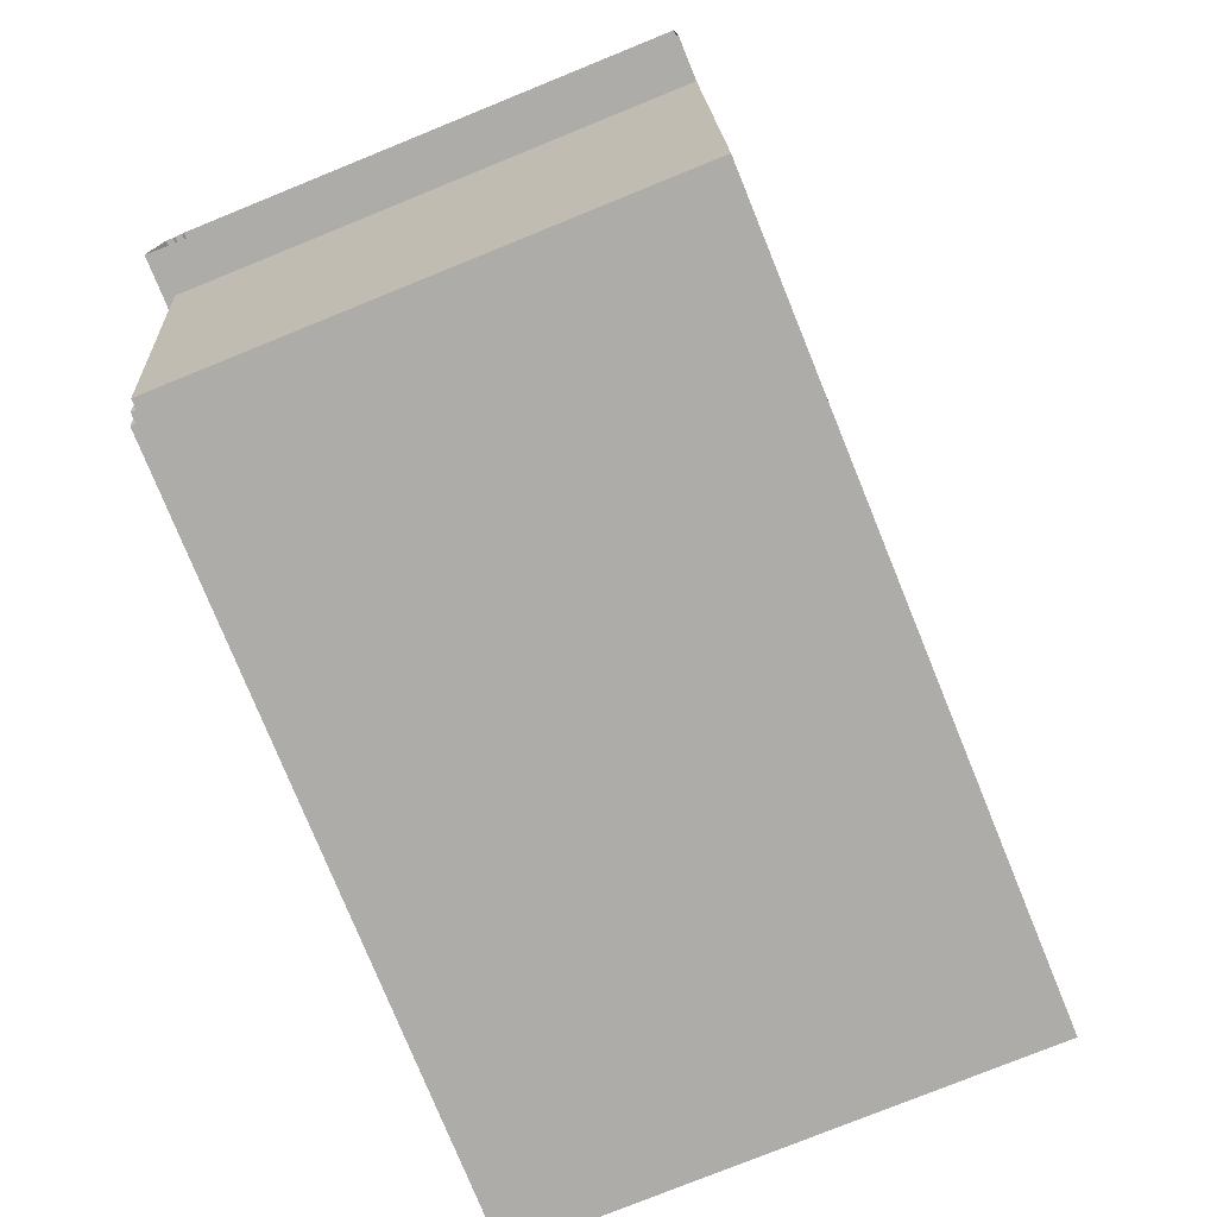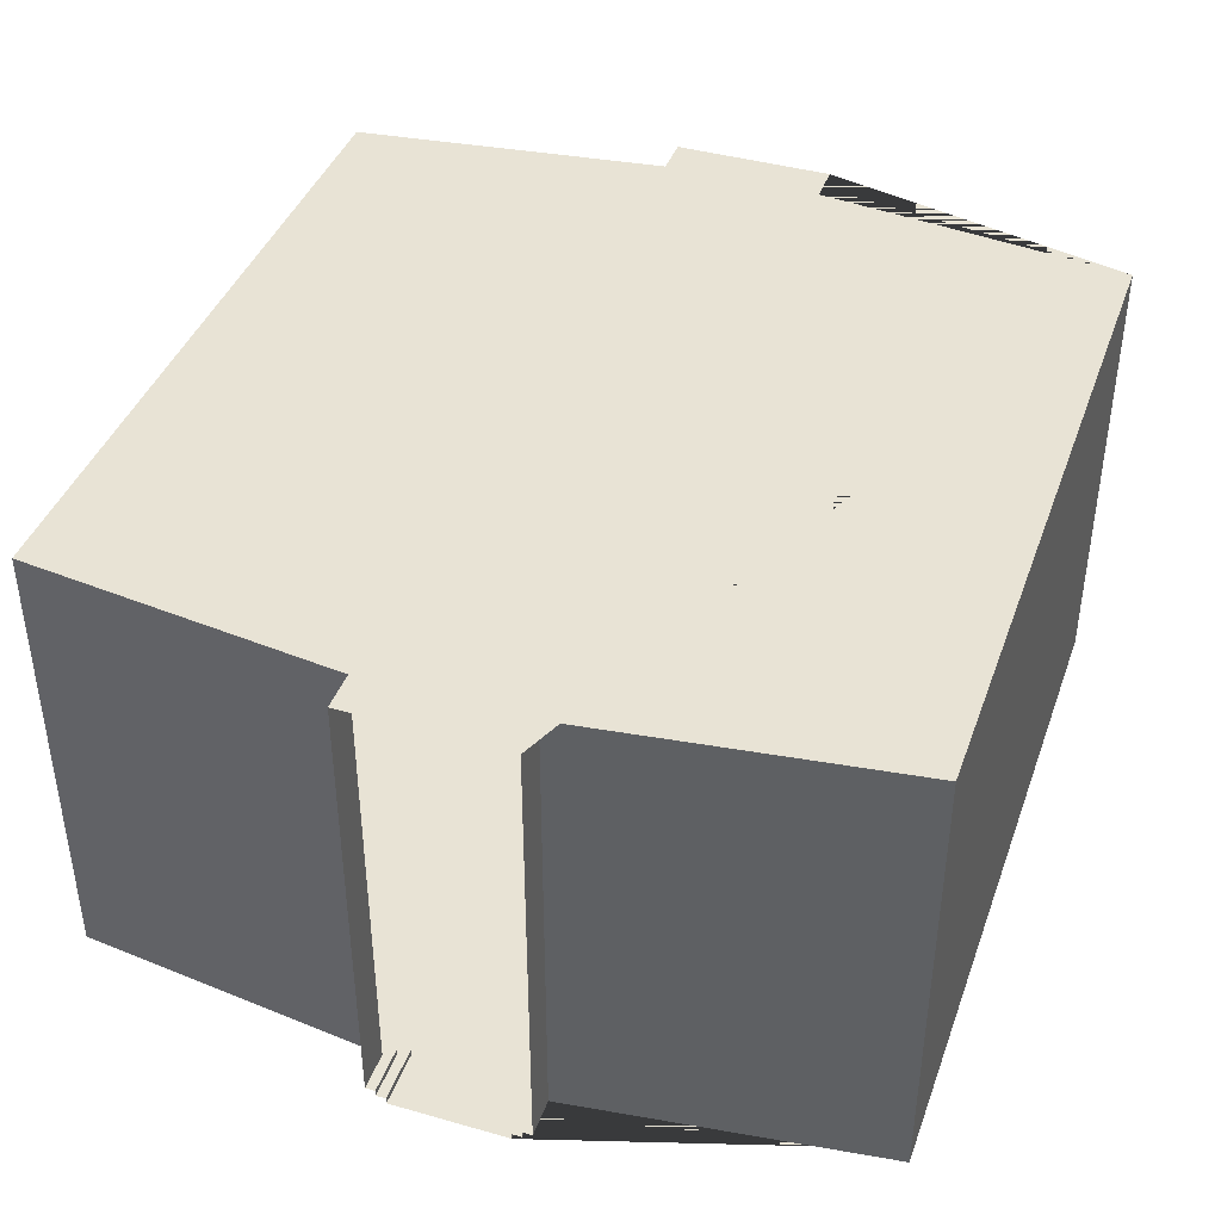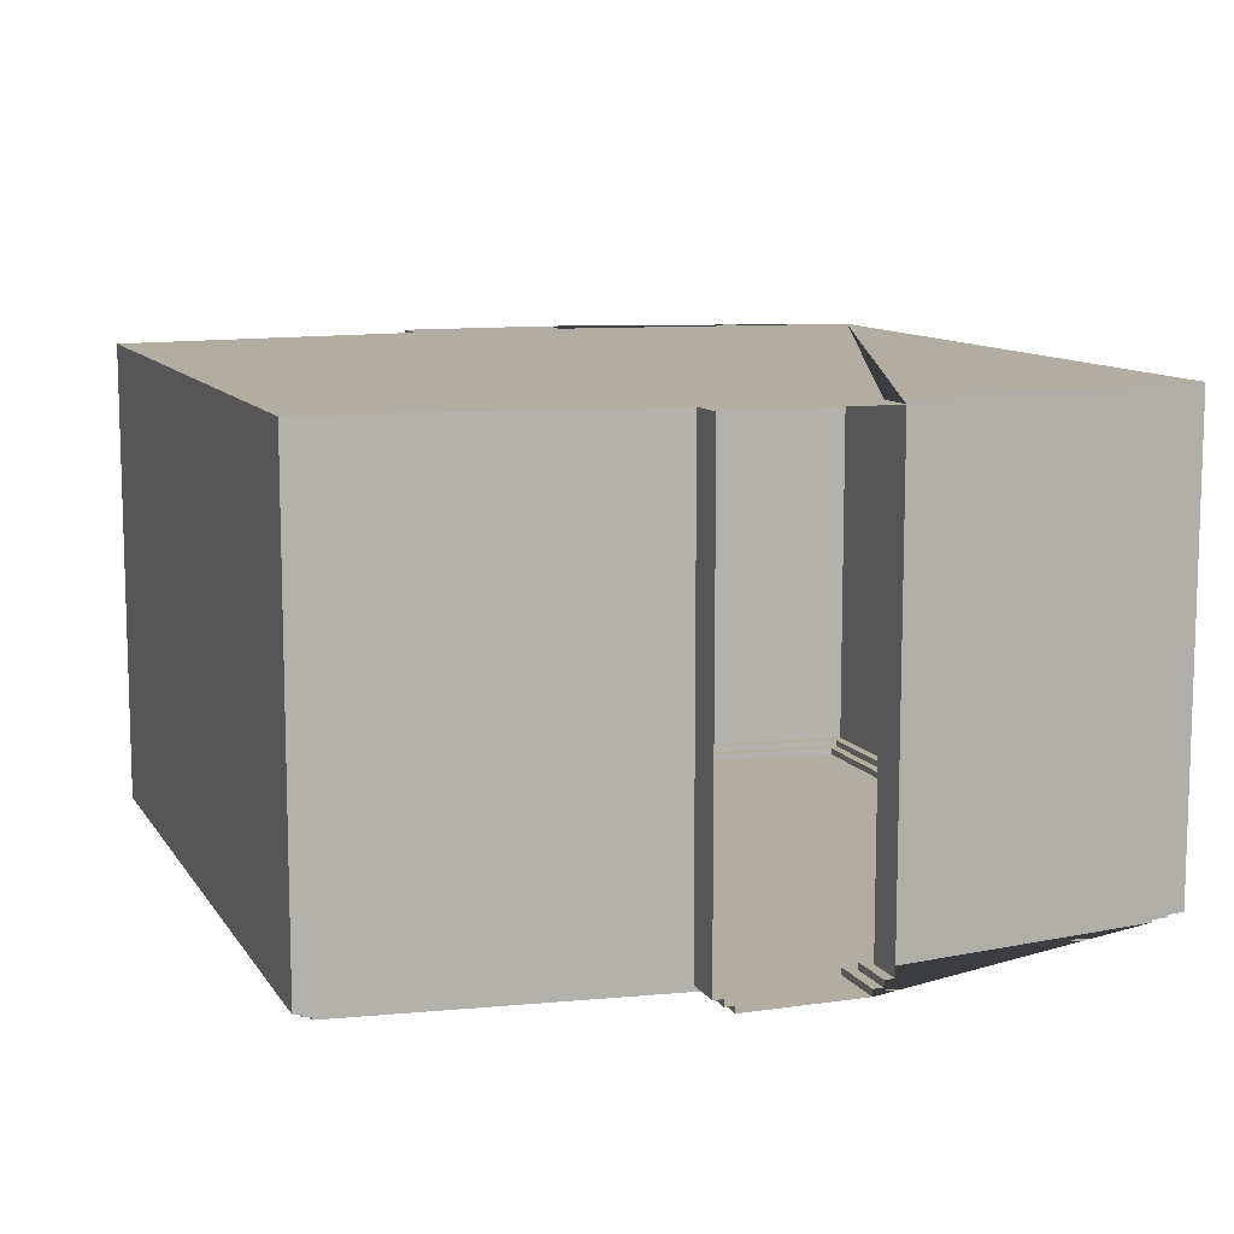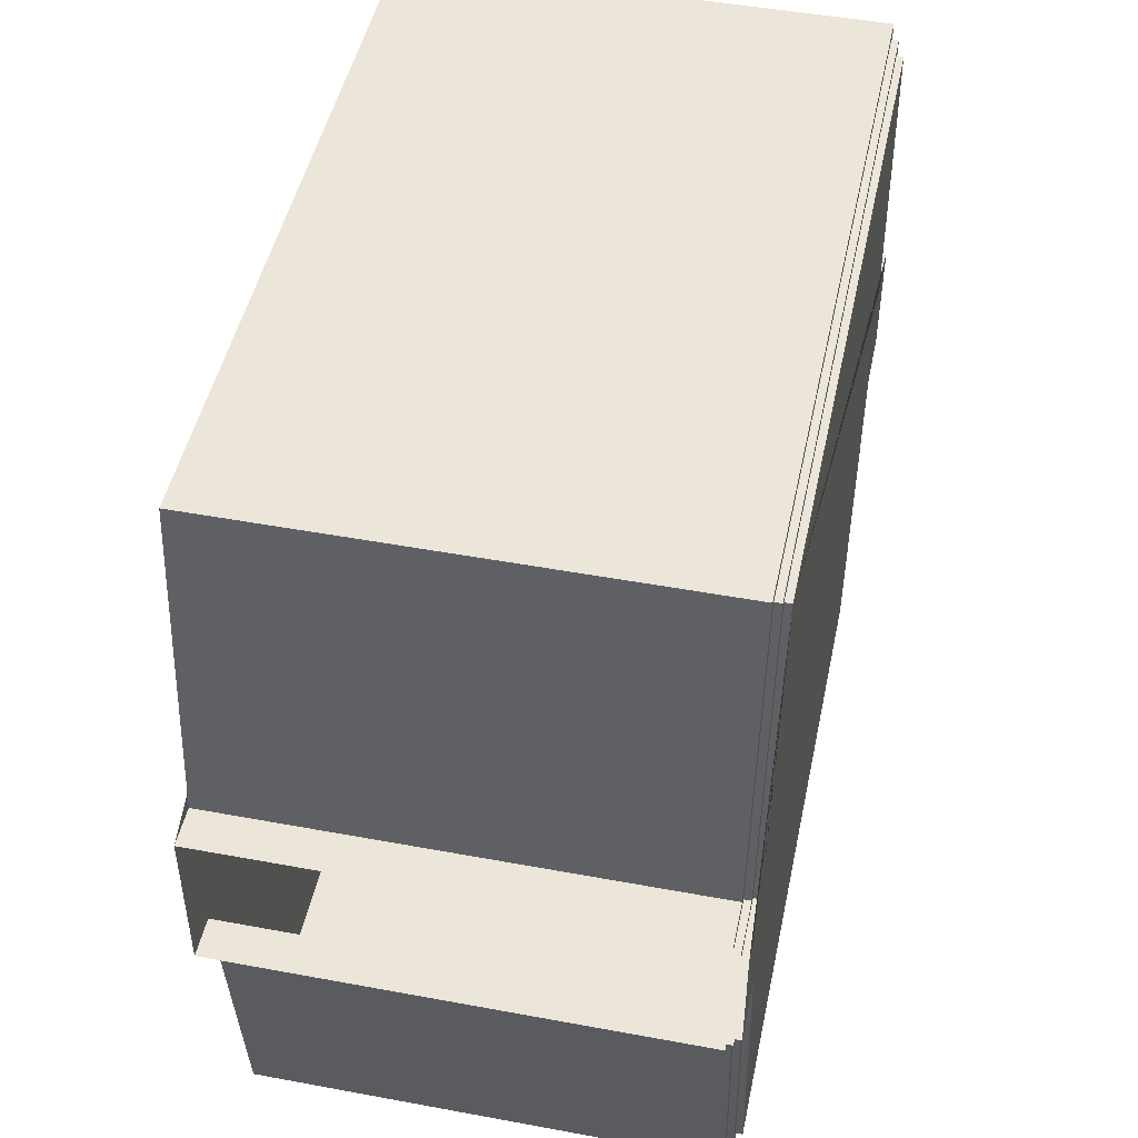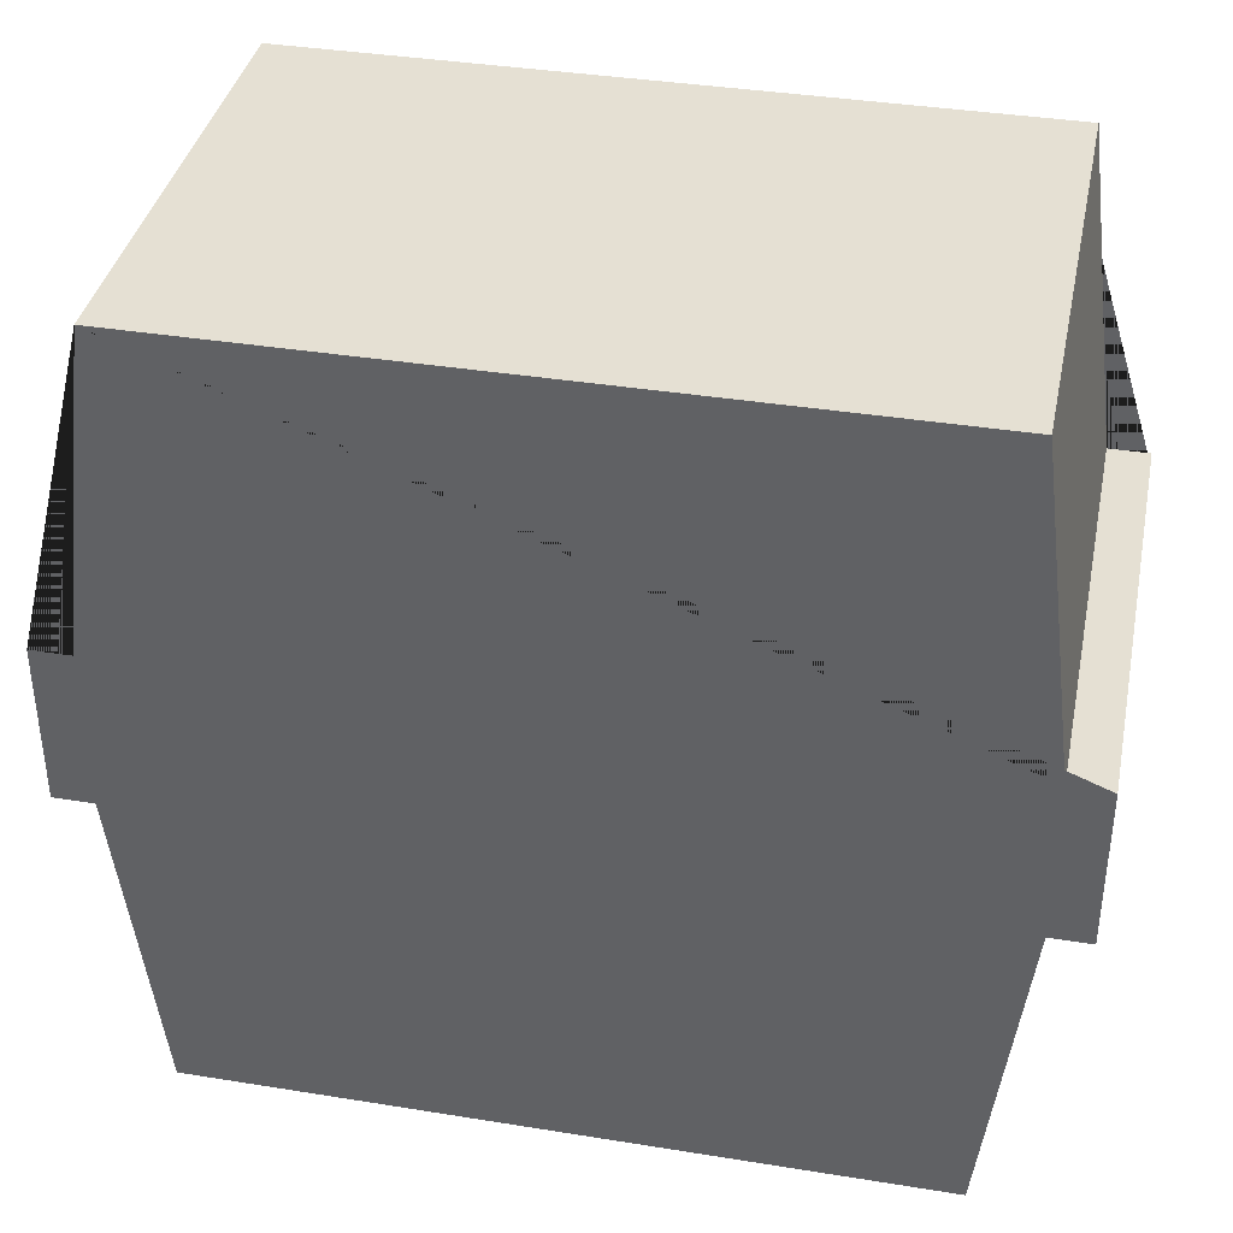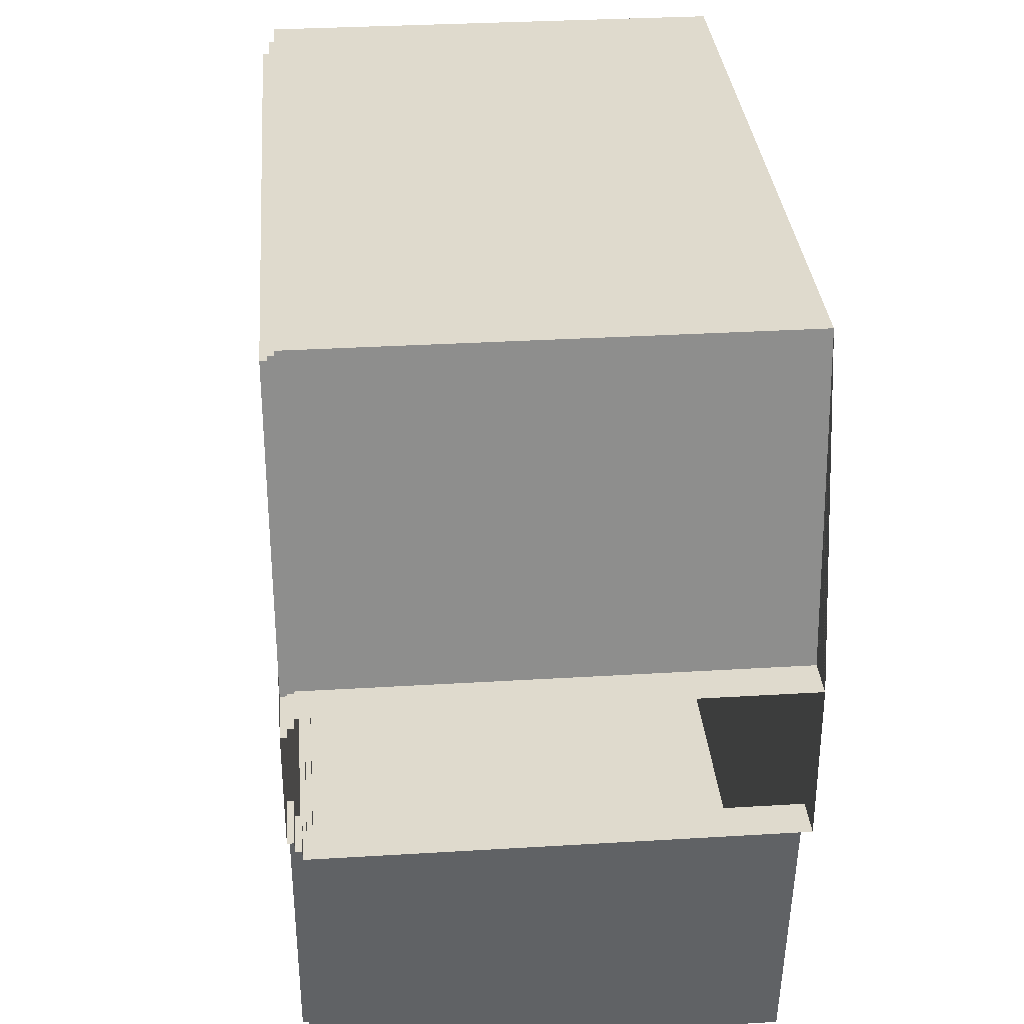
<metadata>
{"format":"obj","ext":"obj","renderer":"f3d","projection":"perspective","resolution":1024,"background":"white","views":[{"elev":-77.0,"azim":112.1,"up":"+Z"},{"elev":41.1,"azim":-70.9,"up":"+Y"},{"elev":10.5,"azim":-110.0,"up":"+Y"},{"elev":47.6,"azim":-78.2,"up":"+Z"},{"elev":37.9,"azim":-168.4,"up":"+Z"},{"elev":32.7,"azim":85.2,"up":"+Z"}]}
</metadata>
<code>
o Plane.023
v -8.5 0 9.5
v -8.5 0.1667 9.5
v -8.75 0.1667 9.75
v -8.75 0.3333 9.75
v -9 0.3333 10
v 8.5 0 9.5
v 9 0.3333 10
v 8.75 0.3333 9.75
v 8.75 0.1667 9.75
v 8.5 0.1667 9.5
v -9.5 0 1.5
v -10 0.3333 2
v -9.75 0.3333 1.75
v -9.75 0.1667 1.75
v -9.5 0.1667 1.5
v -9.5 0 -1.5
v -9.5 0.1667 -1.5
v -9.75 0.1667 -1.75
v -9.75 0.3333 -1.75
v -10 0.3333 -2
v -11 0 1.5
v -11 0.3333 2
v -11 0.3333 1.75
v -11 0.1667 1.75
v -11 0.1667 1.5
v -11 0 -1.5
v -11 0.1667 -1.5
v -11 0.1667 -1.75
v -11 0.3333 -1.75
v -11 0.3333 -2
v -8.5 0 -9.5
v -9 0.3333 -10
v -8.75 0.3333 -9.75
v -8.75 0.1667 -9.75
v -8.5 0.1667 -9.5
v 9.5 0 -1.5
v 10 0.3333 -2
v 9.75 0.3333 -1.75
v 9.75 0.1667 -1.75
v 9.5 0.1667 -1.5
v 9.5 0 1.5
v 9.5 0.1667 1.5
v 9.75 0.1667 1.75
v 9.75 0.3333 1.75
v 10 0.3333 2
v 11 0 -1.5
v 11 0.3333 -2
v 11 0.3333 -1.75
v 11 0.1667 -1.75
v 11 0.1667 -1.5
v 11 0 1.5
v 11 0.1667 1.5
v 11 0.1667 1.75
v 11 0.3333 1.75
v 11 0.3333 2
v 8.5 0 -9.5
v 9 0.3333 -10
v 8.75 0.3333 -9.75
v 8.75 0.1667 -9.75
v 8.5 0.1667 -9.5
v -9 12 10
v 9 12 10
v -10 12 2
v -10 12 -2
v -11 12 2
v -11 12 -2
v -9 12 -10
v 10 12 -2
v 10 12 2
v 11 12 -2
v 11 12 2
v 9 12 -10
f 5 7 8 4
f 4 8 9 3
f 3 9 10 2
f 2 10 6 1
f 20 30 29 19
f 19 29 28 18
f 18 28 27 17
f 17 27 26 16
f 22 12 13 23
f 23 13 14 24
f 24 14 15 25
f 25 15 11 21
f 45 55 54 44
f 44 54 53 43
f 43 53 52 42
f 42 52 51 41
f 47 37 38 48
f 48 38 39 49
f 49 39 40 50
f 50 40 36 46
f 56 36 40 60
f 60 40 39 59
f 59 39 38 58
f 58 38 37 57
f 57 32 33 58
f 58 33 34 59
f 59 34 35 60
f 60 35 31 56
f 32 20 19 33
f 33 19 18 34
f 34 18 17 35
f 35 17 16 31
f 7 45 44 8
f 8 44 43 9
f 9 43 42 10
f 10 42 41 6
f 12 5 4 13
f 13 4 3 14
f 14 3 2 15
f 15 2 1 11
f 1 6 41 51 46 36 56 31 16 26 21 11
f 7 5 61 62
f 37 47 70 68
f 5 12 63 61
f 20 32 67 64
f 57 37 68 72
f 55 45 69 71
f 12 22 65 63
f 32 57 72 67
f 30 20 64 66
f 45 7 62 69
f 62 61 63 65 66 64 67 72 68 70 71 69

</code>
